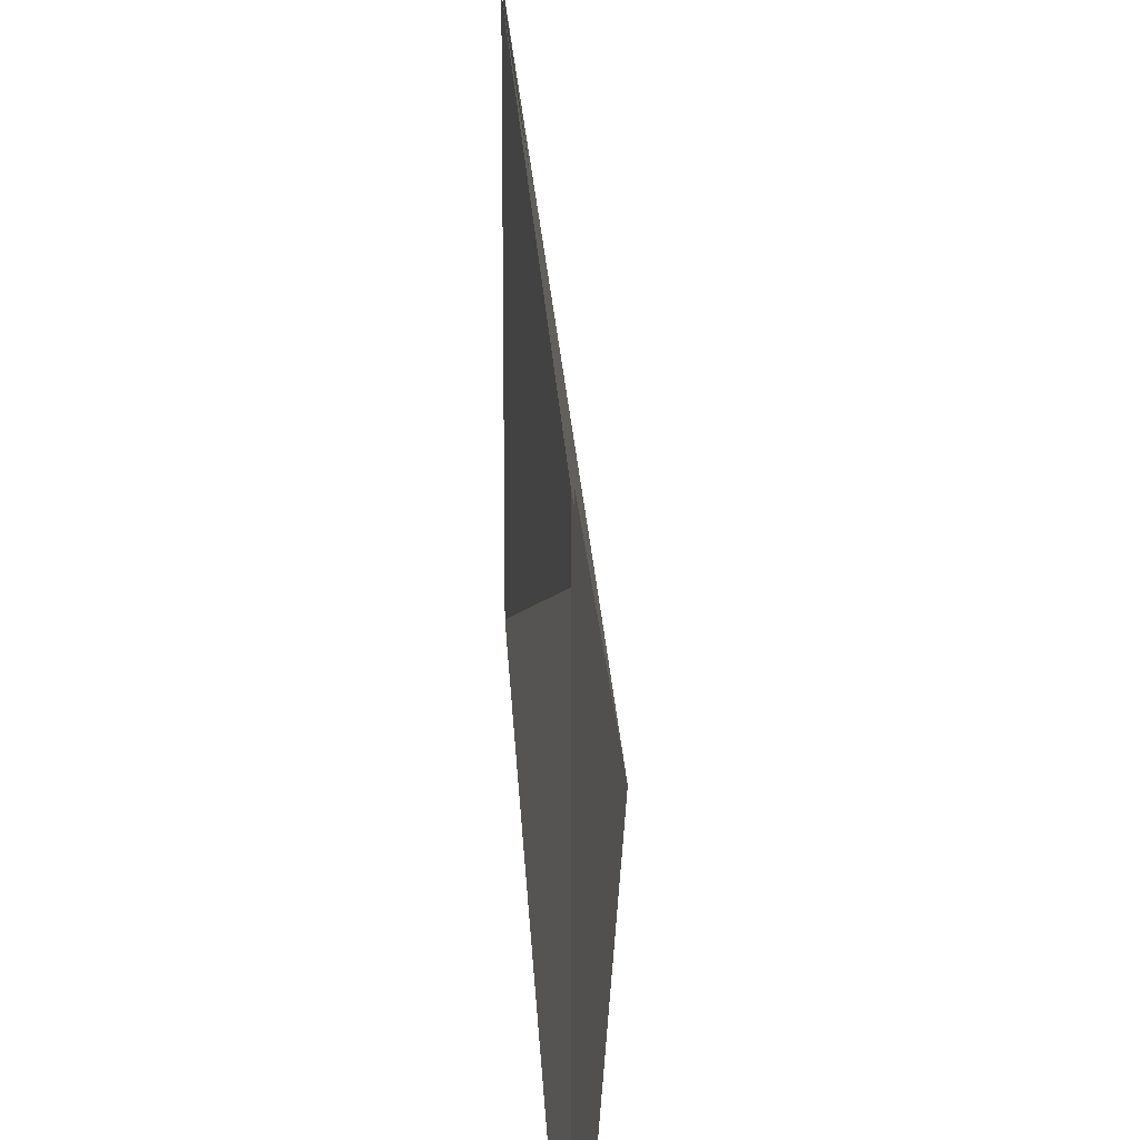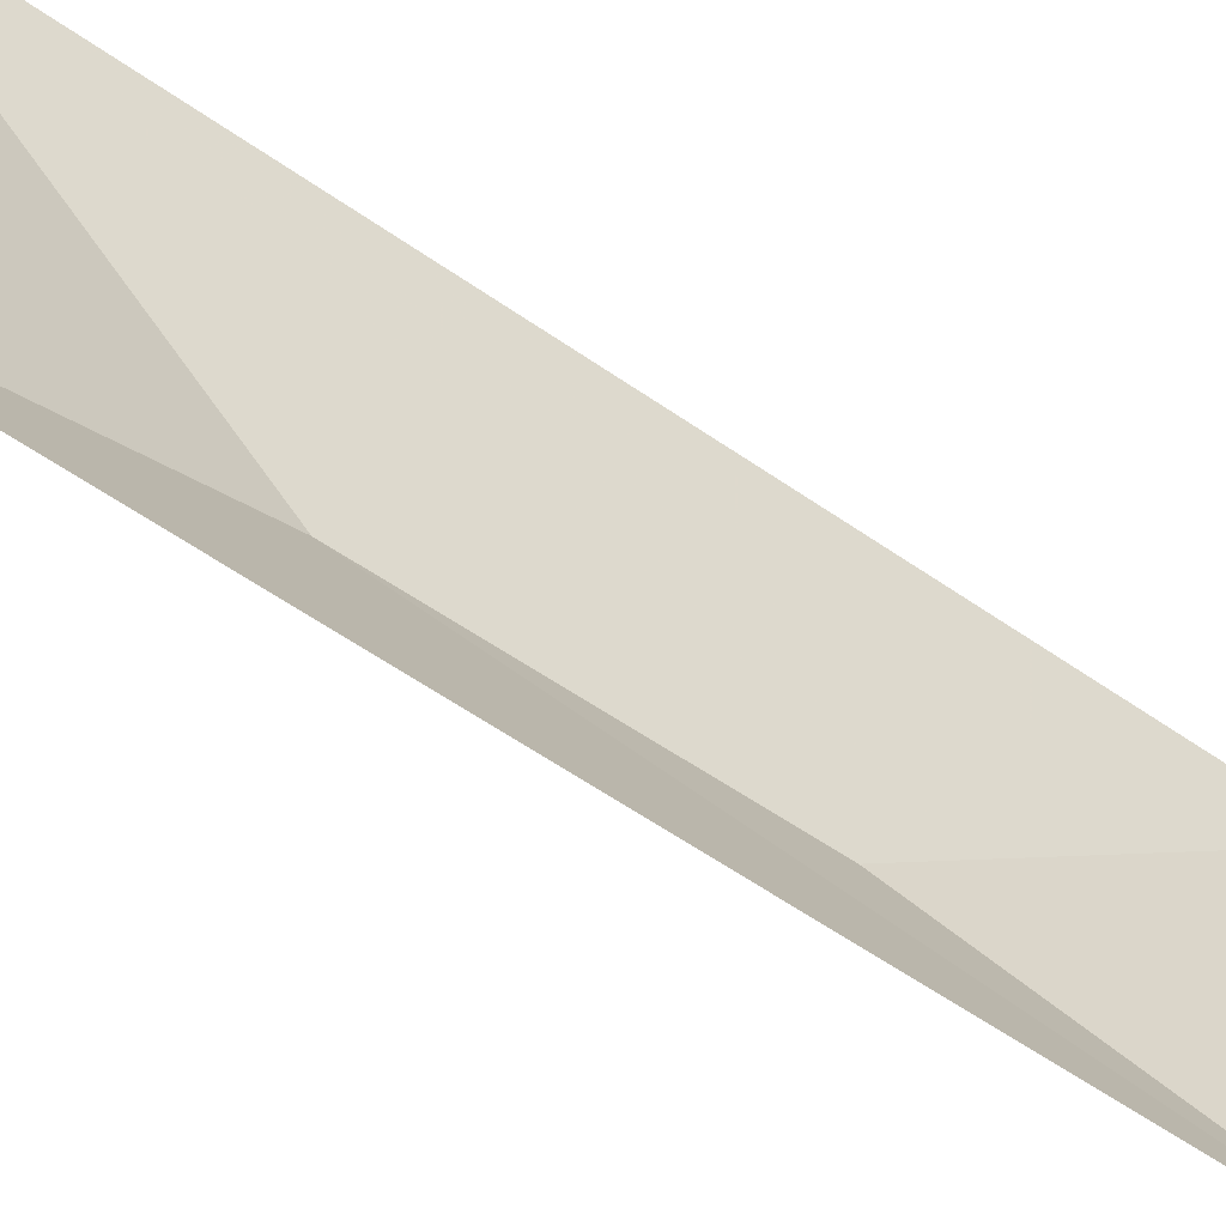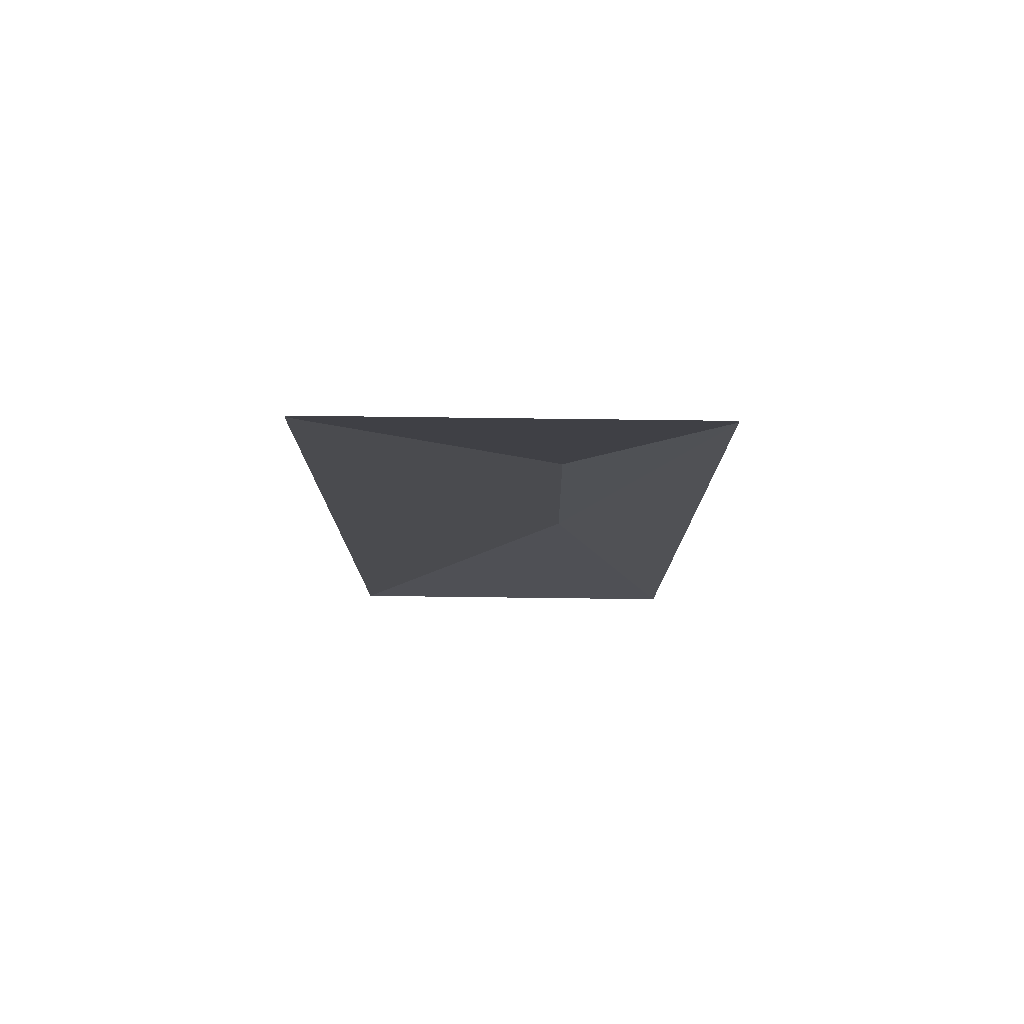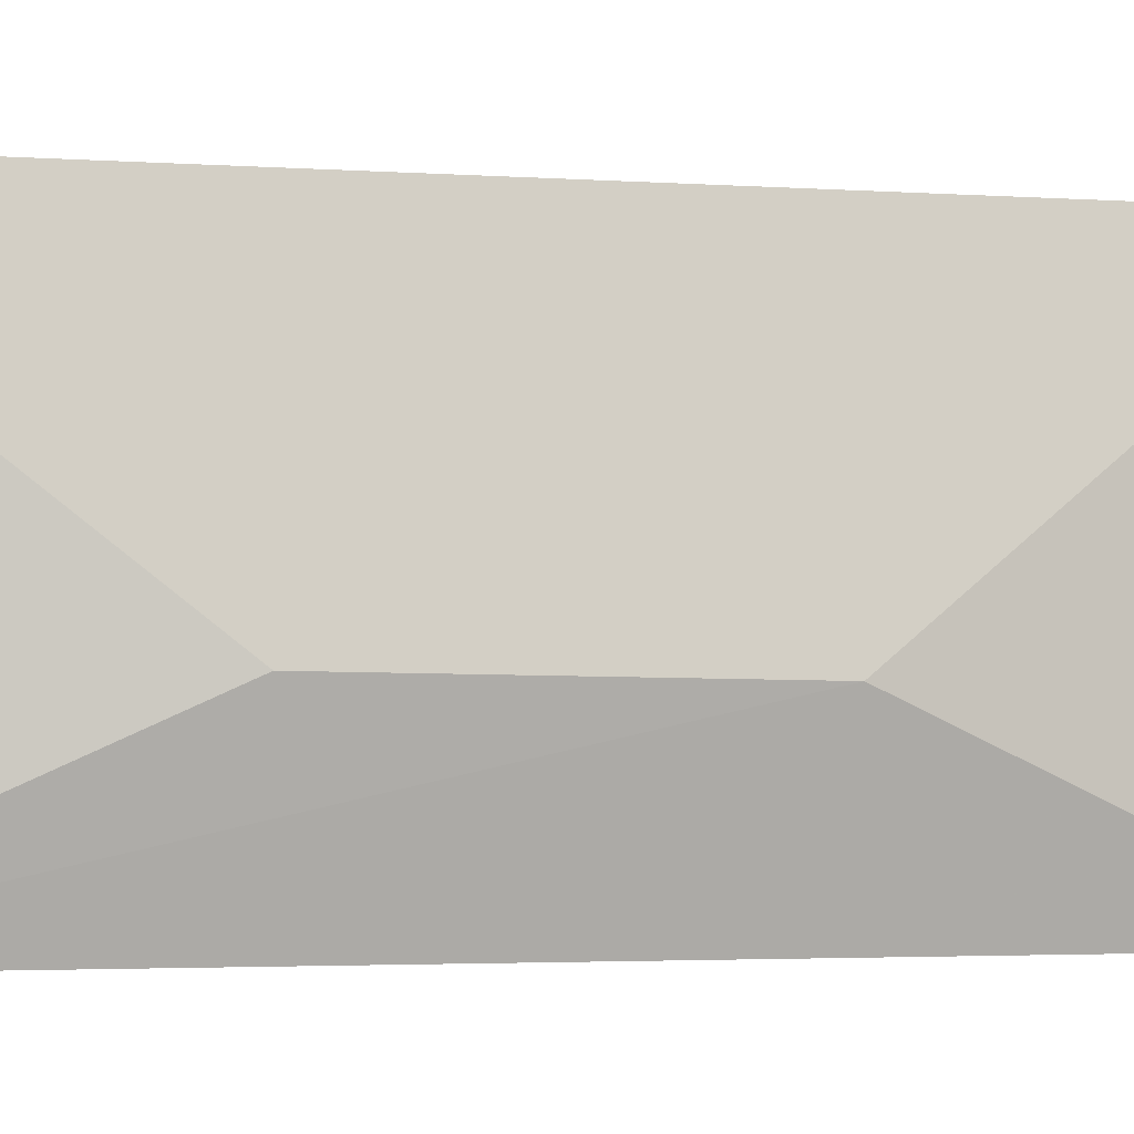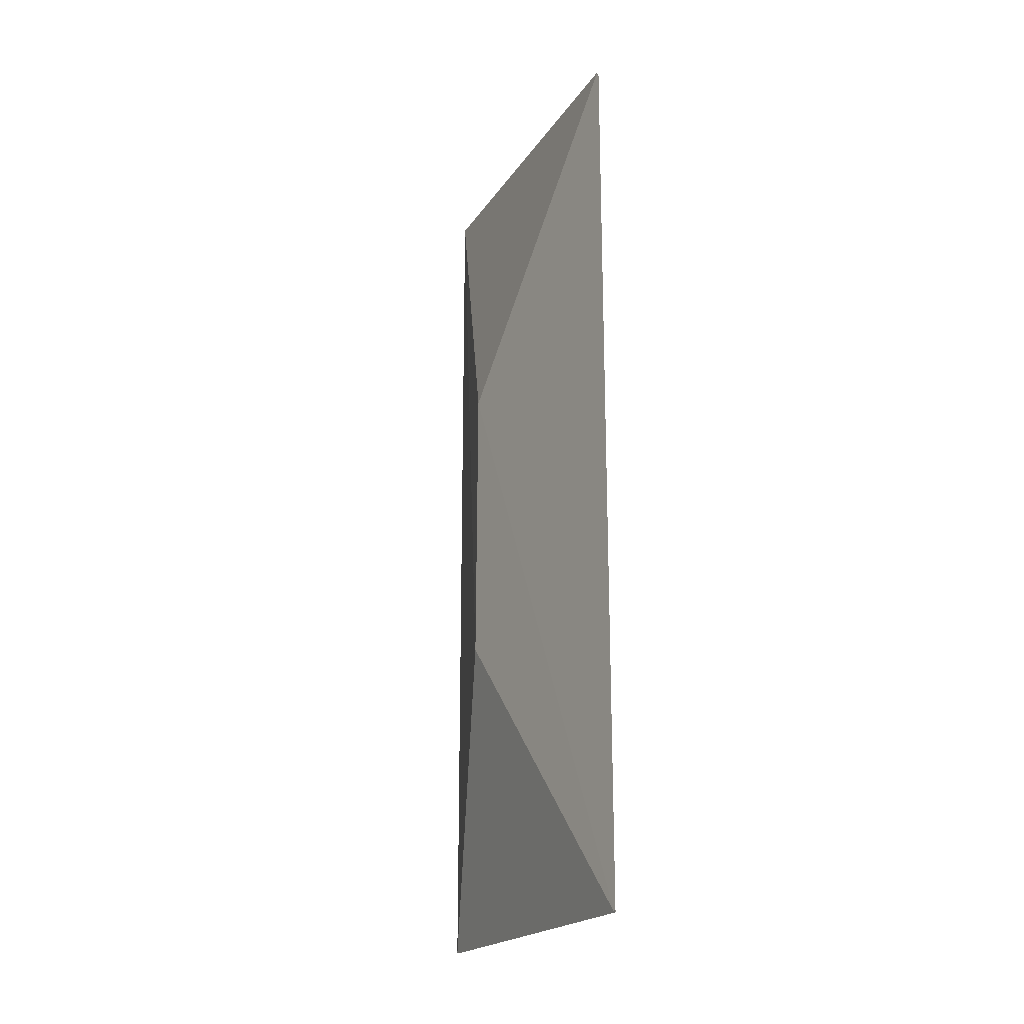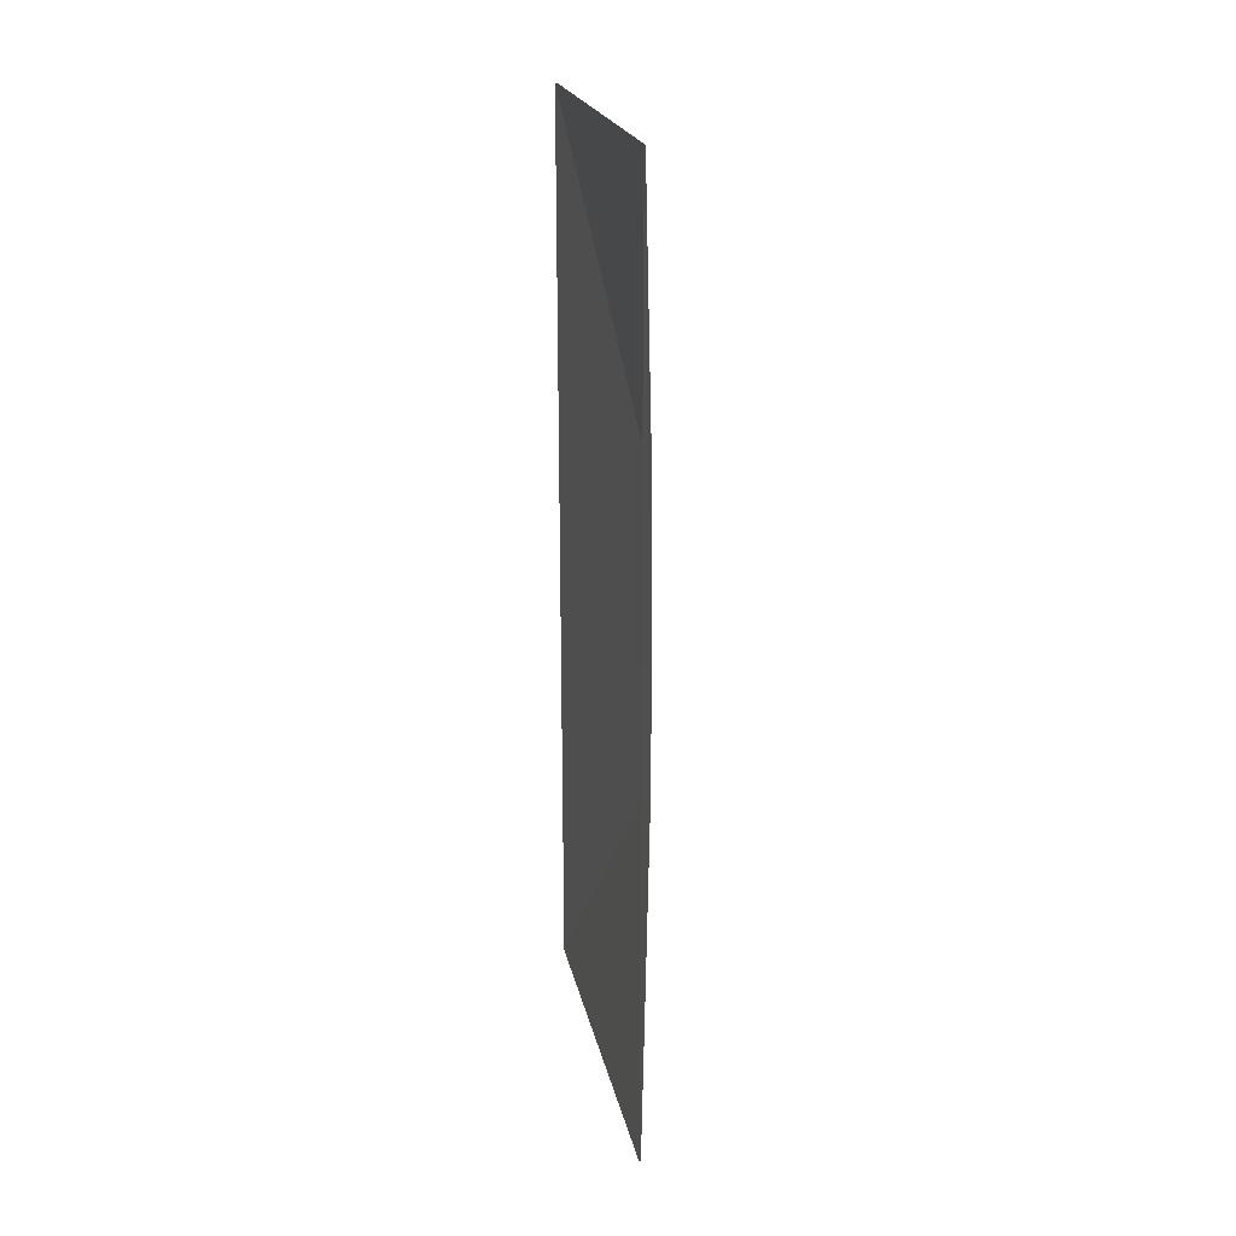
<metadata>
{"format":"obj","ext":"obj","renderer":"f3d","projection":"perspective","resolution":1024,"background":"white","views":[{"elev":19.4,"azim":-2.5,"up":"+Y"},{"elev":-60.4,"azim":-125.3,"up":"+Y"},{"elev":77.7,"azim":-89.3,"up":"+Z"},{"elev":-2.6,"azim":74.6,"up":"+Y"},{"elev":-20.3,"azim":156.2,"up":"+Z"},{"elev":21.3,"azim":-11.6,"up":"+Z"}]}
</metadata>
<code>
v 10.21 -28.62 -75.69
v -9.501 -99.84 -236.8
v -9.501 99.84 -236.8
v -9.501 -99.84 236.8
v -9.501 -99.84 -236.8
v 10.21 -28.62 -75.69
v -9.501 99.84 -236.8
v 10.21 -26.72 77.15
v 10.21 -28.62 -75.69
v -9.501 -99.84 236.8
v 10.21 -28.62 -75.69
v 10.21 -26.72 77.15
v 10.21 -26.72 77.15
v -9.501 99.84 -236.8
v -9.501 99.84 236.8
v -9.501 -99.84 236.8
v 10.21 -26.72 77.15
v -9.501 99.84 236.8
v 9.501 -28.62 -75.69
v -10.21 99.84 -236.8
v -10.21 -99.84 -236.8
v -10.21 -99.84 -236.8
v -10.21 -99.84 236.8
v 9.501 -28.62 -75.69
v 9.501 -26.72 77.15
v -10.21 99.84 -236.8
v 9.501 -28.62 -75.69
v 9.501 -28.62 -75.69
v -10.21 -99.84 236.8
v 9.501 -26.72 77.15
v -10.21 99.84 -236.8
v 9.501 -26.72 77.15
v -10.21 99.84 236.8
v -10.21 -99.84 236.8
v -10.21 99.84 236.8
v 9.501 -26.72 77.15
g UnrealEdObject
f 1 2 3
f 4 5 6
f 7 8 9
f 10 11 12
f 13 14 15
f 16 17 18
f 19 20 21
f 22 23 24
f 25 26 27
f 28 29 30
f 31 32 33
f 34 35 36
g

</code>
